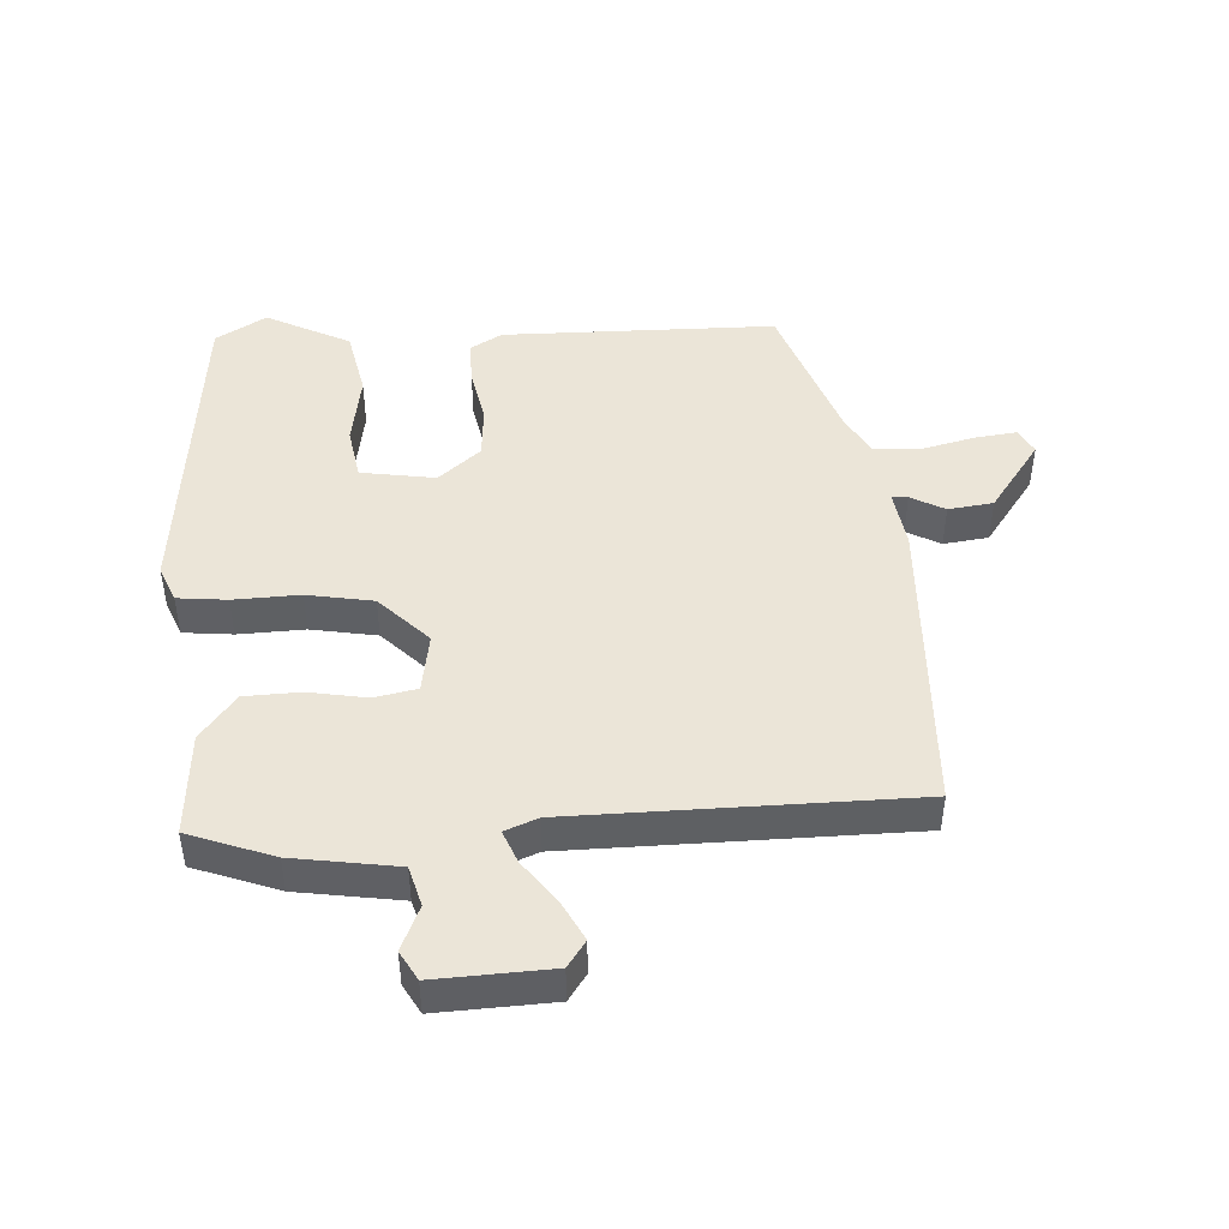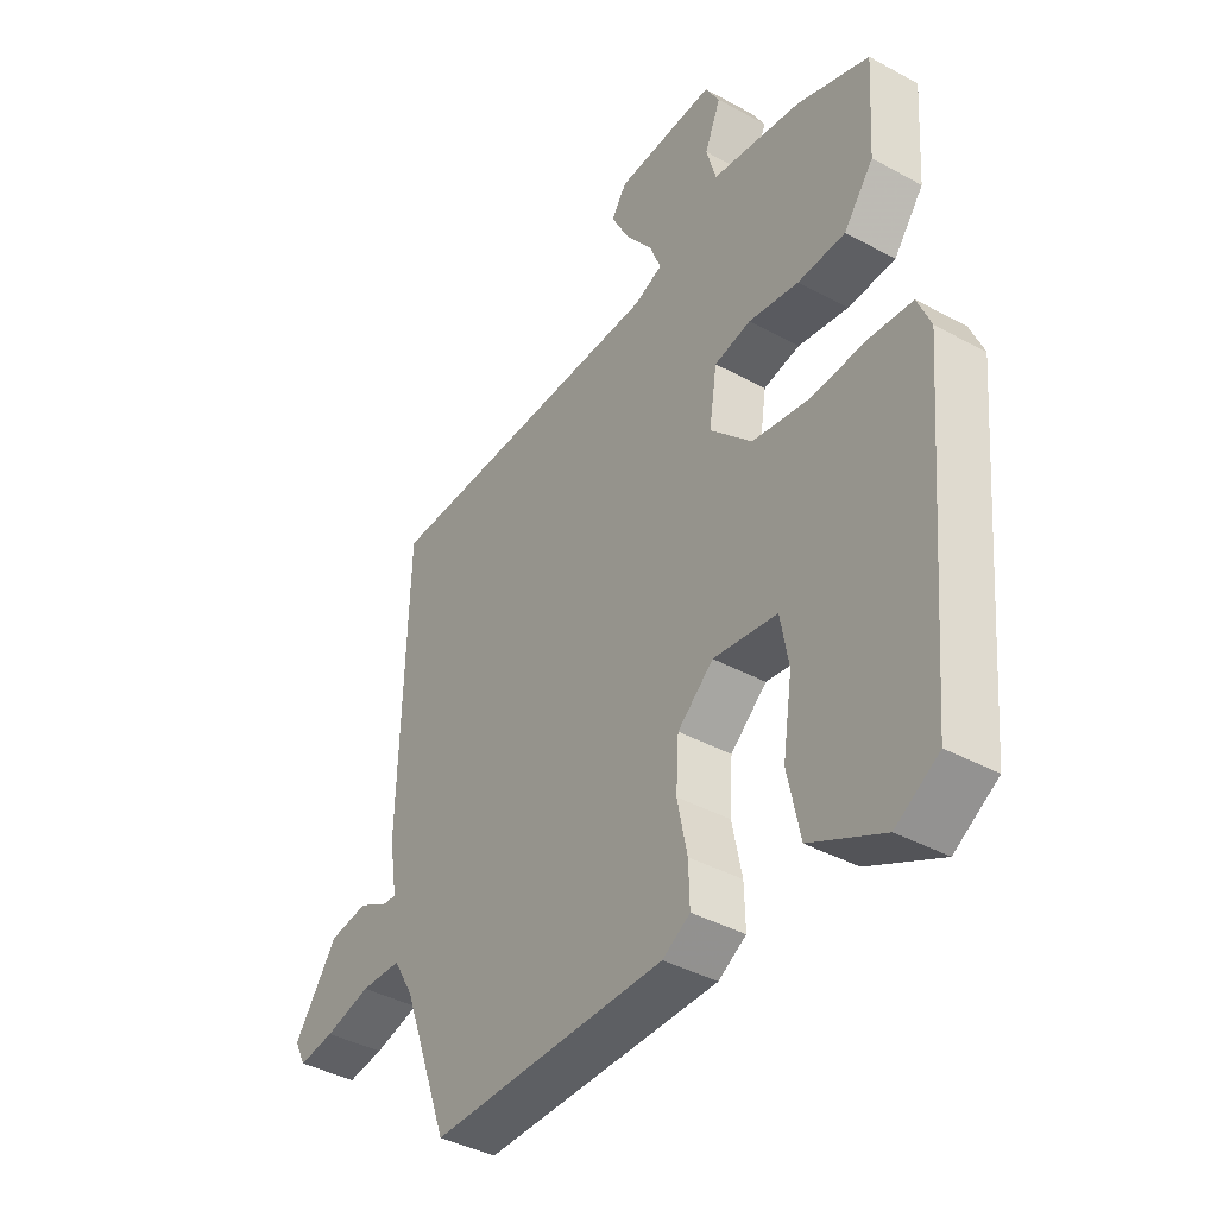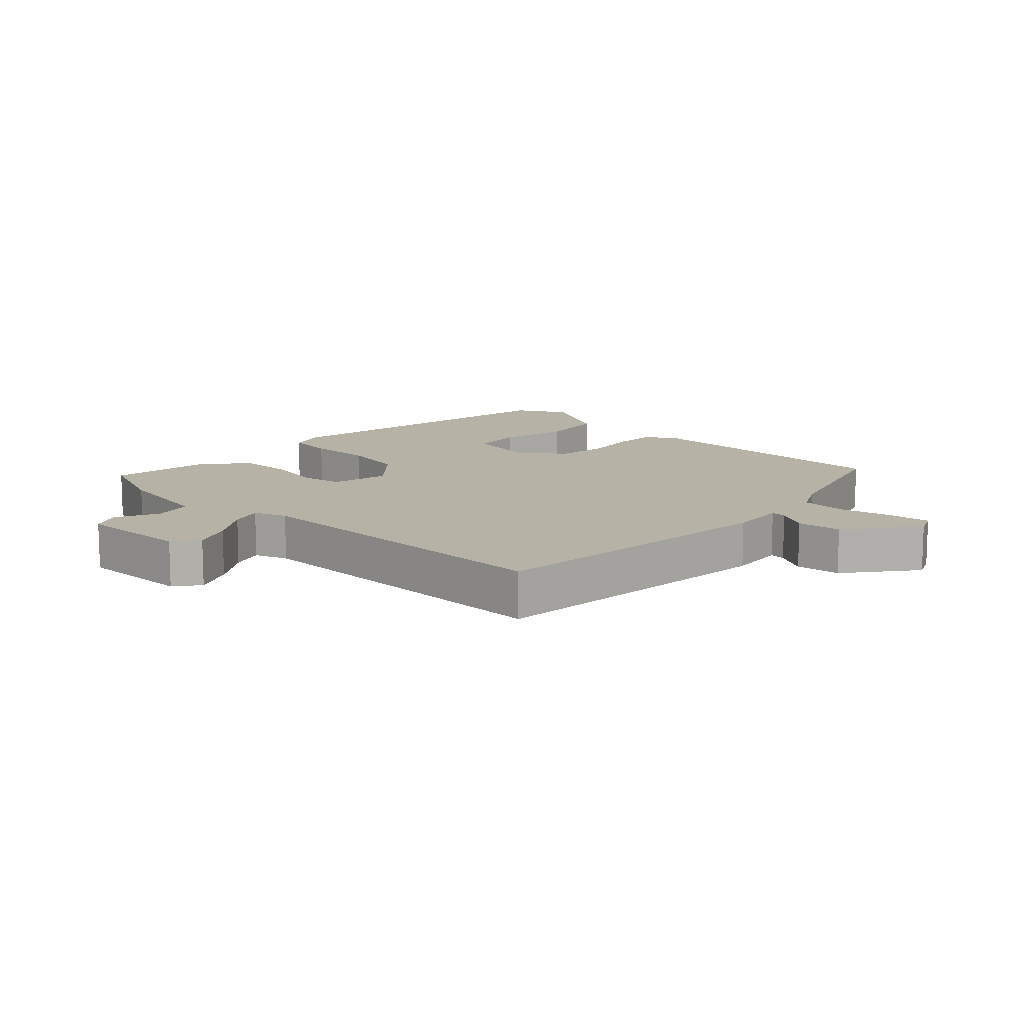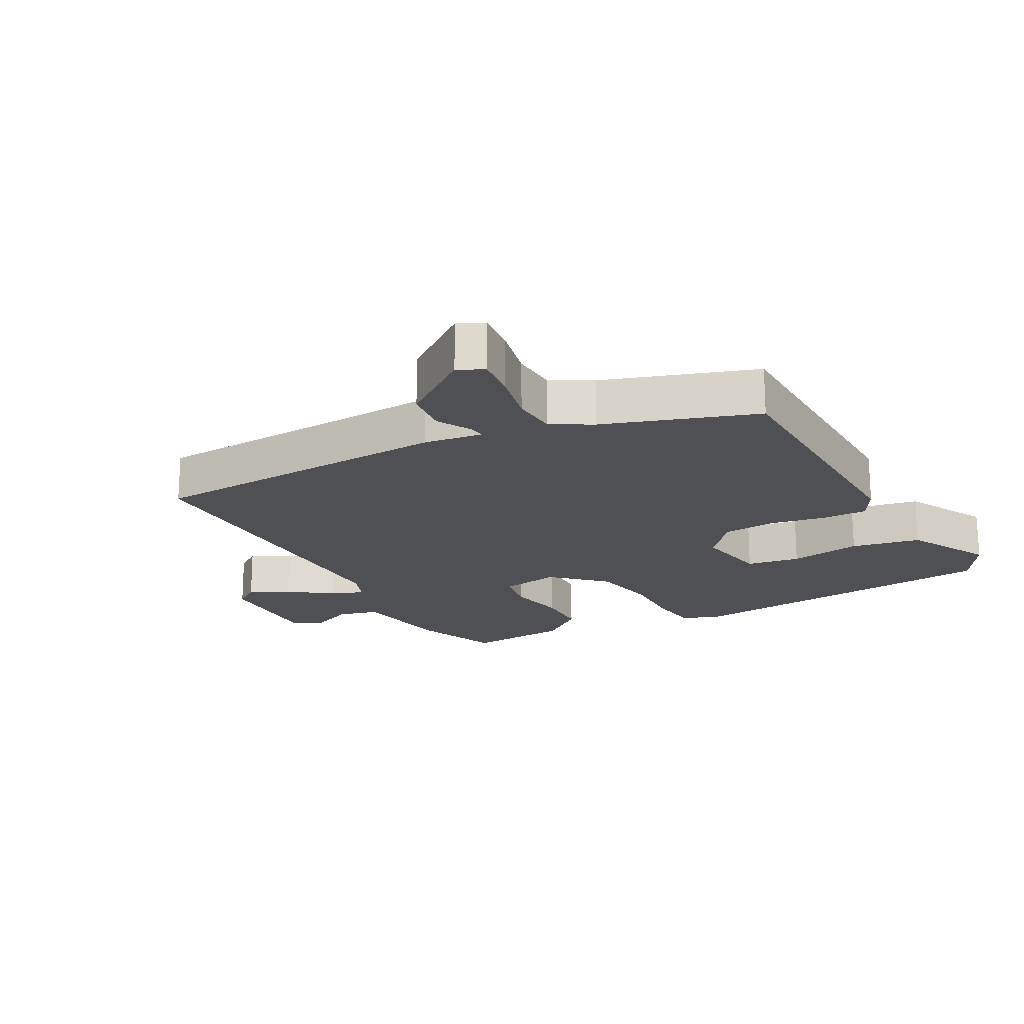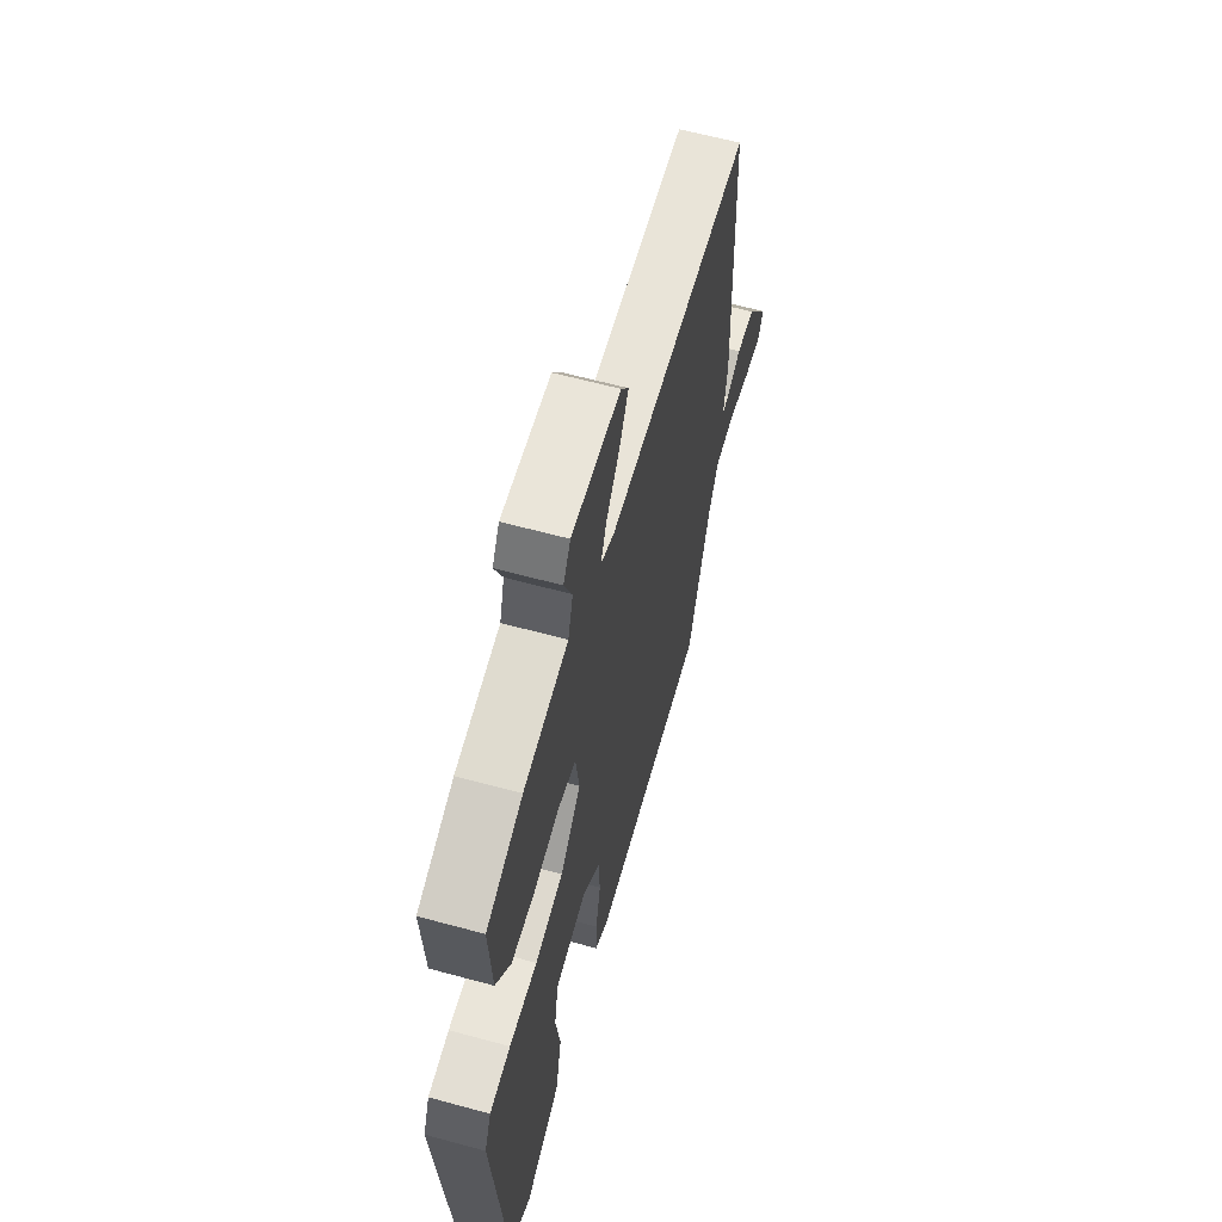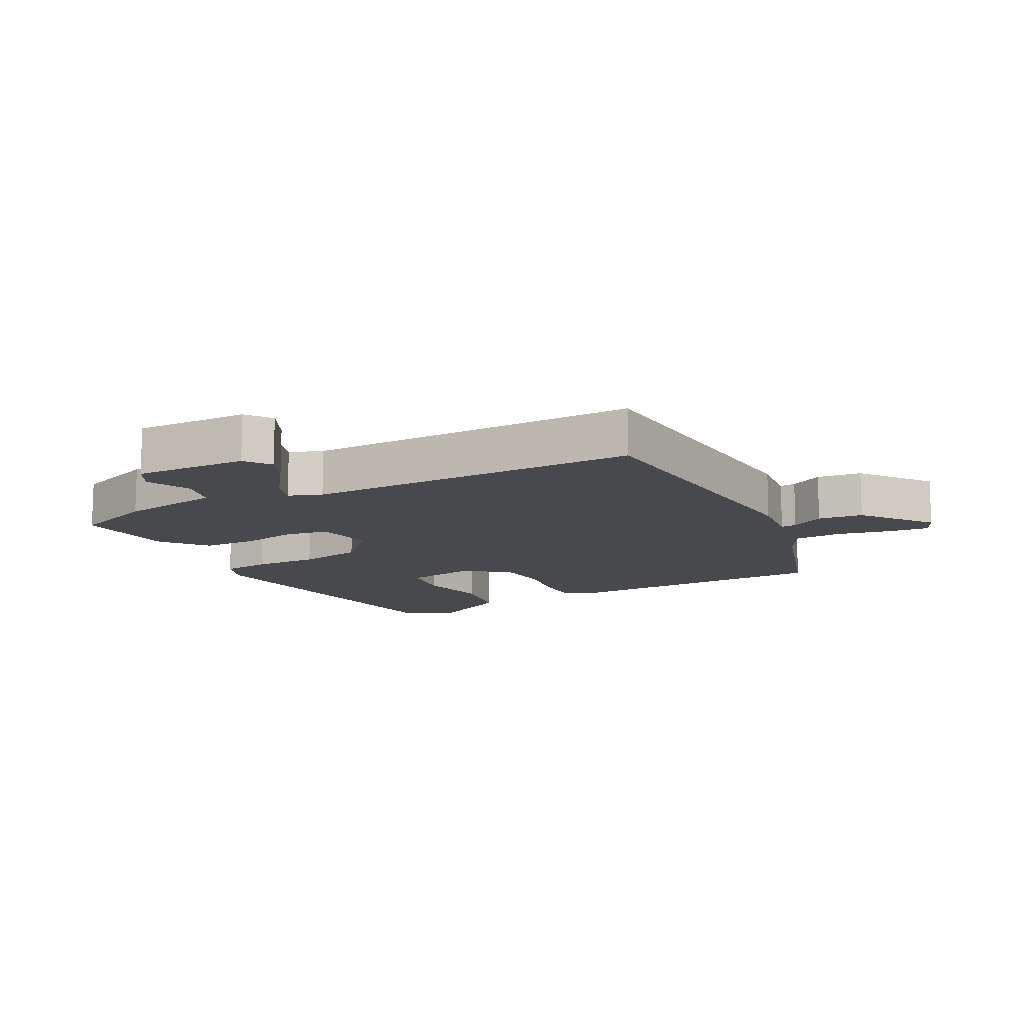
<metadata>
{"format":"obj","ext":"obj","renderer":"f3d","projection":"perspective","resolution":1024,"background":"white","views":[{"elev":45.8,"azim":-2.7,"up":"+Y"},{"elev":-39.9,"azim":-124.1,"up":"+Z"},{"elev":12.2,"azim":46.2,"up":"+Y"},{"elev":-19.2,"azim":120.0,"up":"+Y"},{"elev":61.8,"azim":-74.5,"up":"+Z"},{"elev":-12.4,"azim":29.9,"up":"+Y"}]}
</metadata>
<code>
v 0.518 0.07 0.48
v 0.532 0.07 0.001
v 0.518 0.07 -0.089
v 0.543 0.07 -0.087
v 0.596 0.07 -0.059
v 0.666 0.07 -0.069
v 0.745 0.07 -0.181
v 0.725 0.07 -0.221
v 0.66 0.07 -0.212
v 0.577 0.07 -0.191
v 0.504 0.07 -0.193
v 0.468 0.07 -0.255
v 0.384 0.07 -0.487
v -0.043 0.07 -0.486
v -0.093 0.07 -0.456
v -0.091 0.07 -0.387
v -0.073 0.07 -0.3
v -0.078 0.07 -0.217
v -0.143 0.07 -0.161
v -0.259 0.07 -0.178
v -0.274 0.07 -0.261
v -0.257 0.07 -0.374
v -0.28 0.07 -0.481
v -0.412 0.07 -0.546
v -0.49 0.07 -0.498
v -0.534 0.07 0.013
v -0.51 0.07 0.07
v -0.433 0.07 0.077
v -0.33 0.07 0.072
v -0.227 0.07 0.089
v -0.151 0.07 0.165
v -0.165 0.07 0.258
v -0.231 0.07 0.272
v -0.322 0.07 0.257
v -0.408 0.07 0.261
v -0.462 0.07 0.332
v -0.472 0.07 0.494
v -0.34 0.07 0.541
v -0.178 0.07 0.564
v -0.16 0.07 0.626
v -0.189 0.07 0.695
v -0.163 0.07 0.74
v 0.016 0.07 0.73
v 0.044 0.07 0.689
v 0.011 0.07 0.627
v -0.038 0.07 0.563
v -0.059 0.07 0.512
v -0.008 0.07 0.491
v 0.518 0 0.48
v 0.532 0 0.001
v 0.518 0 -0.089
v 0.543 0 -0.087
v 0.596 0 -0.059
v 0.666 0 -0.069
v 0.745 0 -0.181
v 0.725 0 -0.221
v 0.66 0 -0.212
v 0.577 0 -0.191
v 0.504 0 -0.193
v 0.468 0 -0.255
v 0.384 0 -0.487
v -0.043 0 -0.486
v -0.093 0 -0.456
v -0.091 0 -0.387
v -0.073 0 -0.3
v -0.078 0 -0.217
v -0.143 0 -0.161
v -0.259 0 -0.178
v -0.274 0 -0.261
v -0.257 0 -0.374
v -0.28 0 -0.481
v -0.412 0 -0.546
v -0.49 0 -0.498
v -0.534 0 0.013
v -0.51 0 0.07
v -0.433 0 0.077
v -0.33 0 0.072
v -0.227 0 0.089
v -0.151 0 0.165
v -0.165 0 0.258
v -0.231 0 0.272
v -0.322 0 0.257
v -0.408 0 0.261
v -0.462 0 0.332
v -0.472 0 0.494
v -0.34 0 0.541
v -0.178 0 0.564
v -0.16 0 0.626
v -0.189 0 0.695
v -0.163 0 0.74
v 0.016 0 0.73
v 0.044 0 0.689
v 0.011 0 0.627
v -0.038 0 0.563
v -0.059 0 0.512
v -0.008 0 0.491
f 44 45 46
f 43 44 46
f 42 43 46
f 41 42 46
f 40 41 46
f 39 40 46 47
f 38 39 47
f 37 38 47
f 36 37 47
f 35 36 47
f 34 35 47
f 33 34 47
f 32 33 47 48
f 27 28 29
f 26 27 29
f 25 26 29
f 24 25 29
f 23 24 29
f 22 23 29
f 21 22 29
f 20 21 29 30
f 19 20 30 31
f 15 16 17
f 14 15 17
f 13 14 17
f 12 13 17
f 11 12 17 18
f 8 9 10
f 7 8 10
f 6 7 10
f 5 6 10
f 4 5 10
f 3 4 10 11
f 1 2 3
f 48 1 3
f 32 48 3
f 31 32 3
f 18 19 31
f 11 18 31
f 3 11 31
f 94 93 92
f 94 92 91
f 94 91 90
f 94 90 89
f 94 89 88
f 95 94 88 87
f 95 87 86
f 95 86 85
f 95 85 84
f 95 84 83
f 95 83 82
f 95 82 81
f 96 95 81 80
f 77 76 75
f 77 75 74
f 77 74 73
f 77 73 72
f 77 72 71
f 77 71 70
f 77 70 69
f 78 77 69 68
f 79 78 68 67
f 65 64 63
f 65 63 62
f 65 62 61
f 65 61 60
f 66 65 60 59
f 58 57 56
f 58 56 55
f 58 55 54
f 58 54 53
f 58 53 52
f 59 58 52 51
f 51 50 49
f 51 49 96
f 51 96 80
f 51 80 79
f 79 67 66
f 79 66 59
f 79 59 51
f 1 49 50 2
f 2 50 51 3
f 3 51 52 4
f 4 52 53 5
f 5 53 54 6
f 6 54 55 7
f 7 55 56 8
f 8 56 57 9
f 9 57 58 10
f 10 58 59 11
f 11 59 60 12
f 12 60 61 13
f 13 61 62 14
f 14 62 63 15
f 15 63 64 16
f 16 64 65 17
f 17 65 66 18
f 18 66 67 19
f 19 67 68 20
f 20 68 69 21
f 21 69 70 22
f 22 70 71 23
f 23 71 72 24
f 24 72 73 25
f 25 73 74 26
f 26 74 75 27
f 27 75 76 28
f 28 76 77 29
f 29 77 78 30
f 30 78 79 31
f 31 79 80 32
f 32 80 81 33
f 33 81 82 34
f 34 82 83 35
f 35 83 84 36
f 36 84 85 37
f 37 85 86 38
f 38 86 87 39
f 39 87 88 40
f 40 88 89 41
f 41 89 90 42
f 42 90 91 43
f 43 91 92 44
f 44 92 93 45
f 45 93 94 46
f 46 94 95 47
f 47 95 96 48
f 48 96 49 1

</code>
